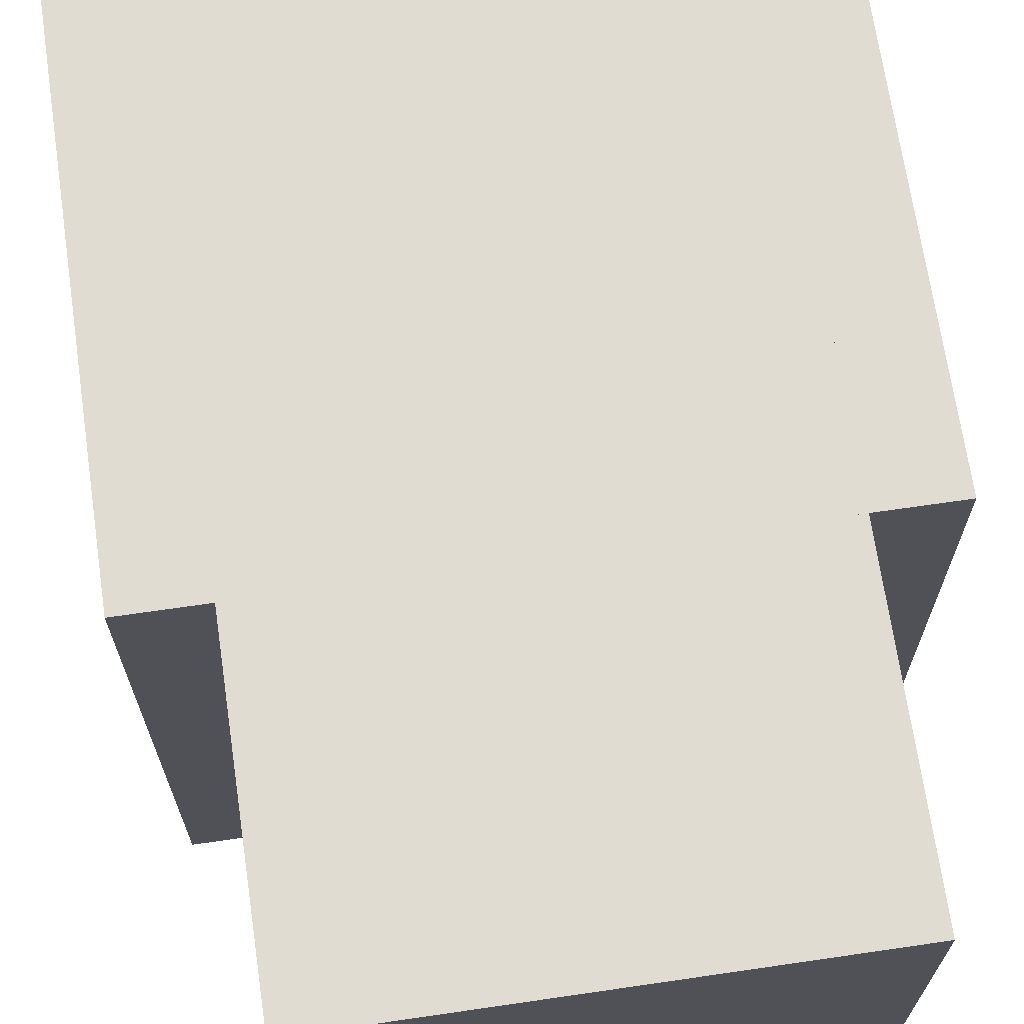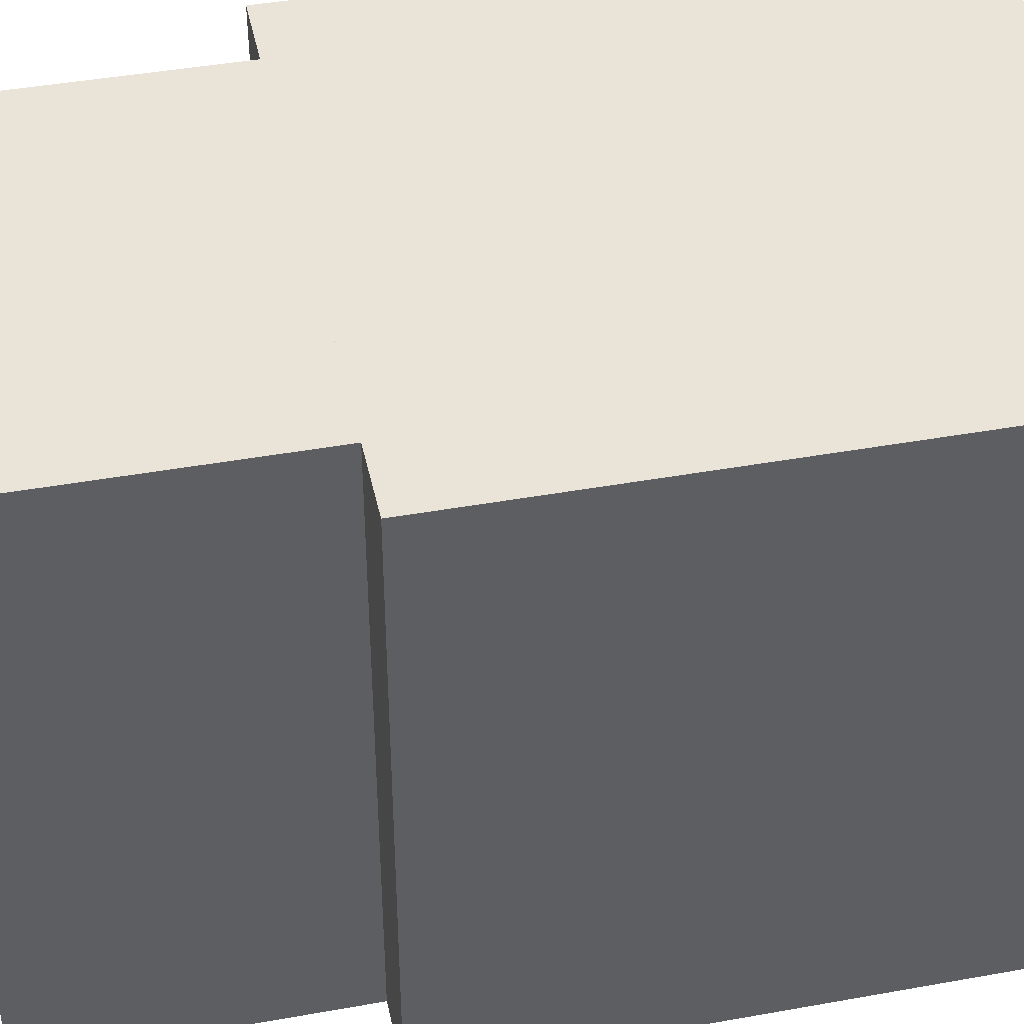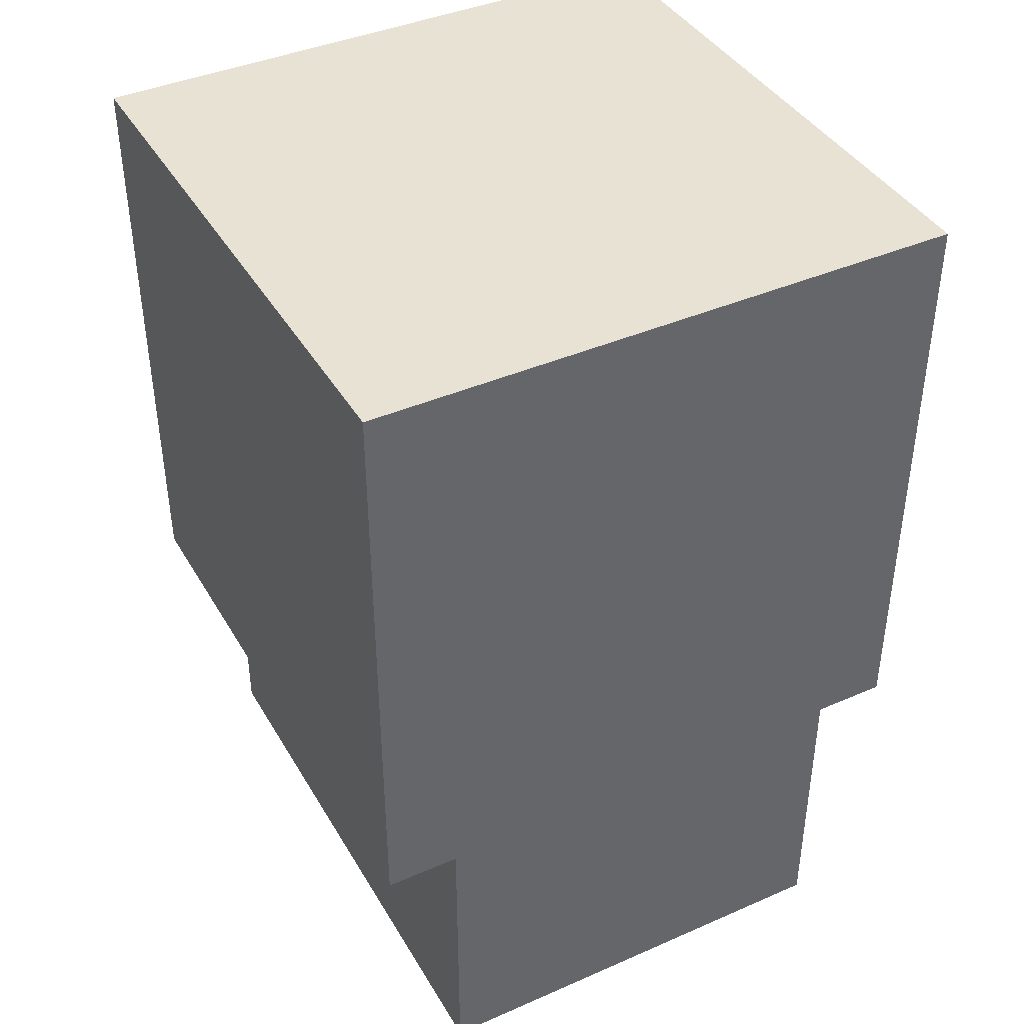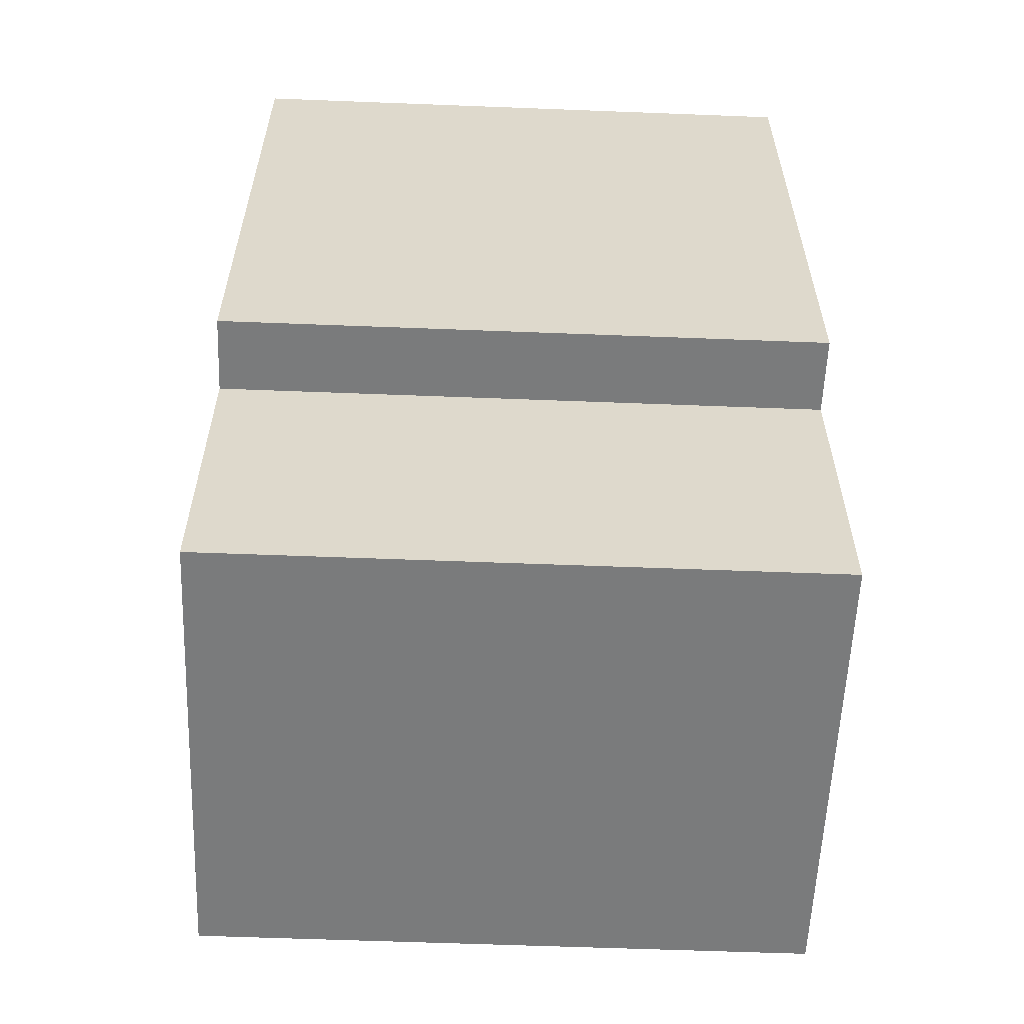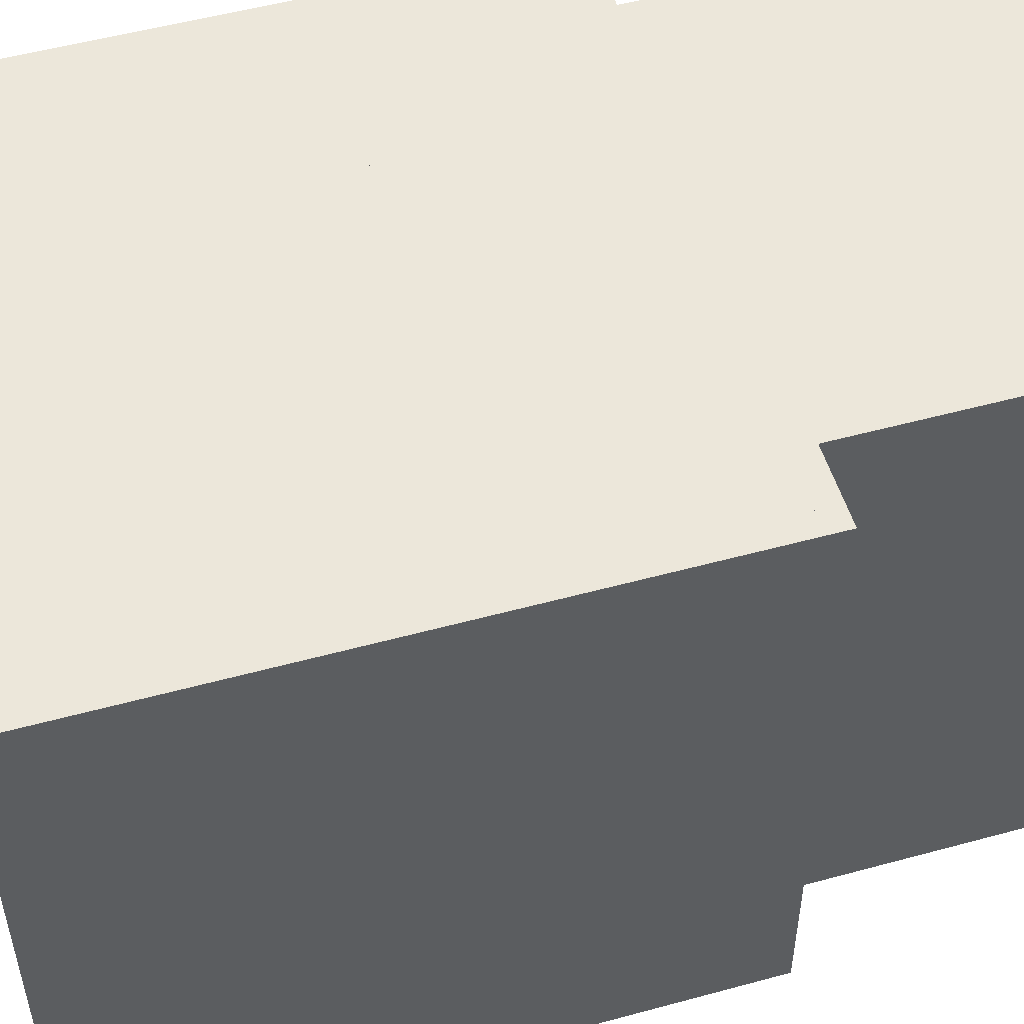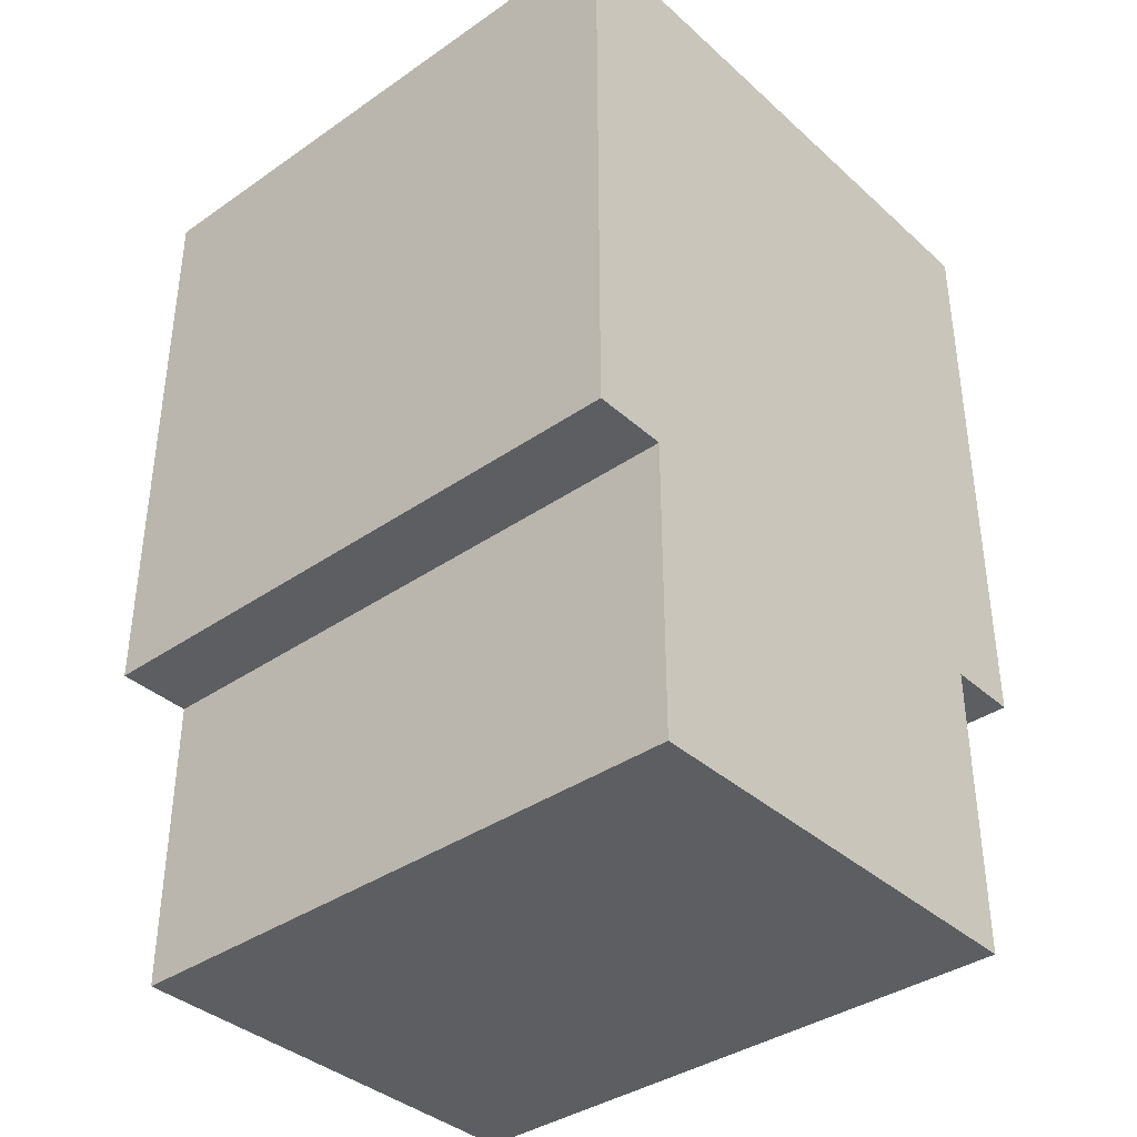
<metadata>
{"format":"obj","ext":"obj","renderer":"f3d","projection":"perspective","resolution":1024,"background":"white","views":[{"elev":69.0,"azim":-8.3,"up":"+Z"},{"elev":43.3,"azim":78.0,"up":"+Z"},{"elev":40.9,"azim":-28.0,"up":"+Y"},{"elev":-58.3,"azim":-92.3,"up":"+Y"},{"elev":52.3,"azim":-106.4,"up":"+Z"},{"elev":-37.7,"azim":131.4,"up":"+Y"}]}
</metadata>
<code>
o Battery
v 0.375 -0.5 -0.5
v 0.375 -0.5 0.5
v -0.375 -0.5 0.5
v -0.375 -0.5 -0.5
v 0.375 0.375 -0.5
v 0.375 0.375 0.5
v -0.375 0.375 0.5
v -0.375 0.375 -0.5
v 0.375 0.375 0.25
v -0.375 0.375 -0.25
v 0.375 0.375 -0.25
v -0.375 0.375 0.25
v 0.125 0.375 0.25
v 0.125 0.375 -0.25
v 0.375 0.375 0.375
v -0.375 0.375 -0.375
v 0.375 0.375 -0.375
v -0.375 0.375 0.375
v 0.25 0.375 0.25
v 0.125 0.375 0.375
v 0.25 0.375 -0.25
v 0.125 0.375 -0.375
v 0.25 0.375 0.375
v 0.25 0.375 -0.375
v 0.125 0.4375 0.25
v 0.125 0.4375 0.375
v 0.25 0.4375 0.375
v 0.25 0.4375 0.25
v 0.125 0.4375 -0.375
v 0.125 0.4375 -0.25
v 0.25 0.4375 -0.25
v 0.25 0.4375 -0.375
f 17 1 5
f 11 1 17
f 9 1 11
f 15 1 9
f 6 1 15
f 2 1 6
f 6 7 3
f 6 3 2
f 16 8 4
f 10 16 4
f 12 10 4
f 18 12 4
f 7 18 4
f 7 4 3
f 1 4 8
f 1 8 5
f 1 2 3
f 1 3 4
f 24 21 11
f 24 11 17
f 19 9 11
f 13 19 11
f 13 11 12
f 11 10 12
f 11 21 10
f 21 14 10
f 7 6 15
f 7 15 18
f 15 23 18
f 23 20 18
f 19 23 15
f 19 15 9
f 23 27 26
f 23 26 20
f 20 13 12
f 20 12 18
f 25 26 27
f 25 27 28
f 14 22 16
f 14 16 10
f 24 17 5
f 24 5 22
f 5 16 22
f 5 8 16
f 19 28 27
f 19 27 23
f 13 25 28
f 13 28 19
f 24 32 31
f 24 31 21
f 21 31 30
f 21 30 14
f 22 29 32
f 22 32 24
f 14 30 29
f 14 29 22
f 29 30 31
f 29 31 32
f 20 26 25
f 20 25 13
o Minecraft_2_Edge_Connectivity_Cube.002
v 0.5 0 0.5
v -0.5 0 0.5
v -0.5 0 -0.5
v 0.5 0 -0.5
v -0 0.5 0.5
v 0 0.5 -0.5
f 33 34 35
f 33 35 36
f 34 37 38
f 34 38 35
f 33 37 34
f 35 38 36
f 37 33 36
f 37 36 38
o Minecraft_4_Edge_Connectivity_Cube.001
v 0.5 0 0.5
v -0.5 0 0.5
v -0.5 0 -0.5
v 0.5 0 -0.5
v -0 0.5 -0
f 39 40 41
f 39 41 42
f 39 43 40
f 40 43 41
f 41 43 42
f 43 39 42
o Minecraft_Block_Cube
v 0.5 0 0.5
v -0.5 0 0.5
v -0.5 0 -0.5
v 0.5 0 -0.5
v 0.5 1 0.5
v -0.5 1 0.5
v -0.5 1 -0.5
v 0.5 1 -0.5
f 44 45 46
f 44 46 47
f 48 51 50
f 48 50 49
f 44 48 49
f 44 49 45
f 45 49 50
f 45 50 46
f 46 50 51
f 46 51 47
f 48 44 47
f 48 47 51

</code>
